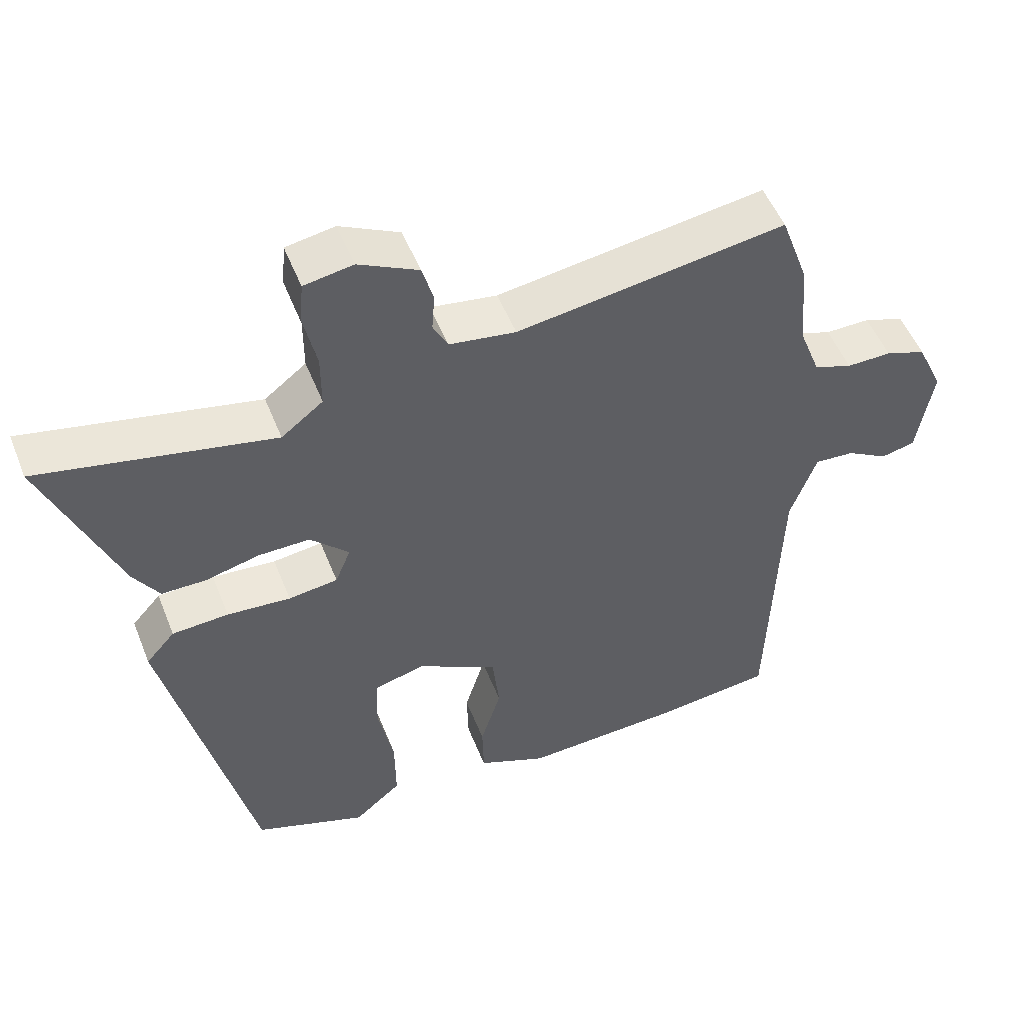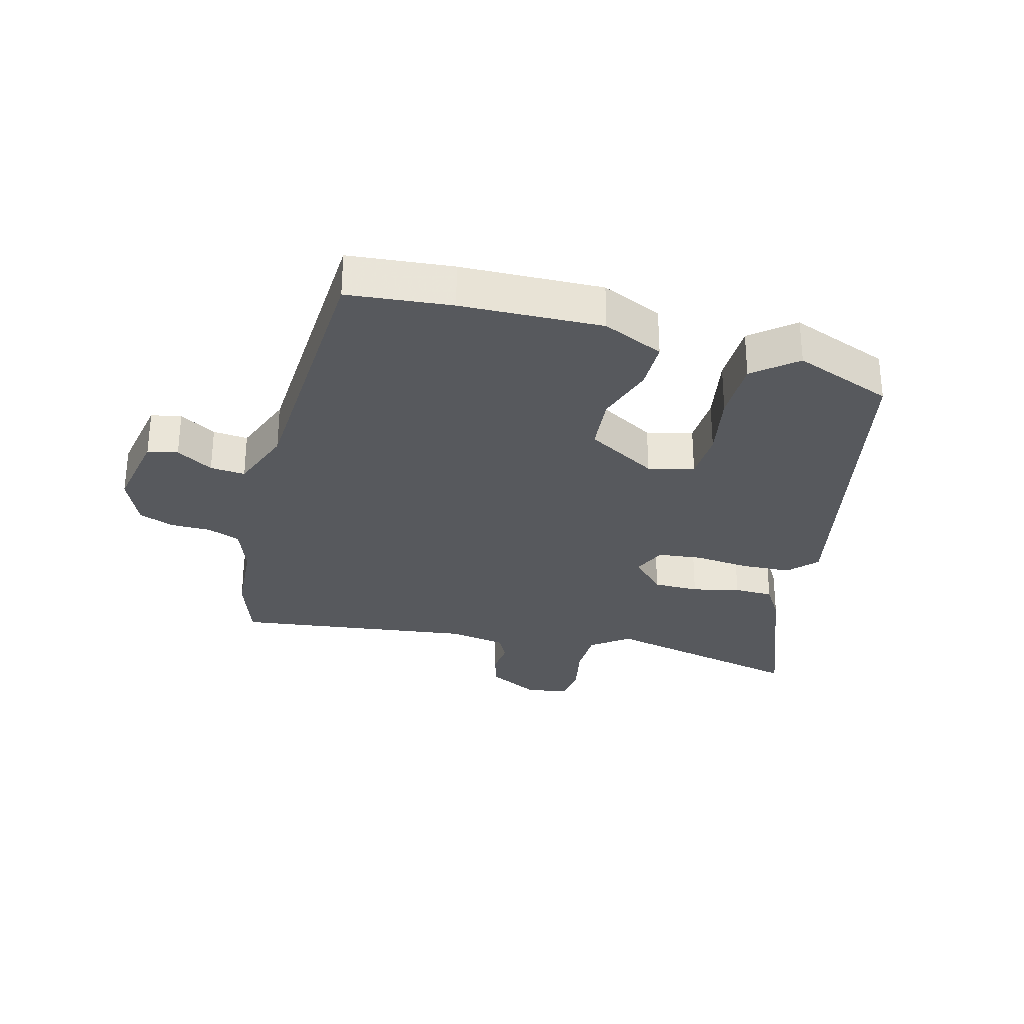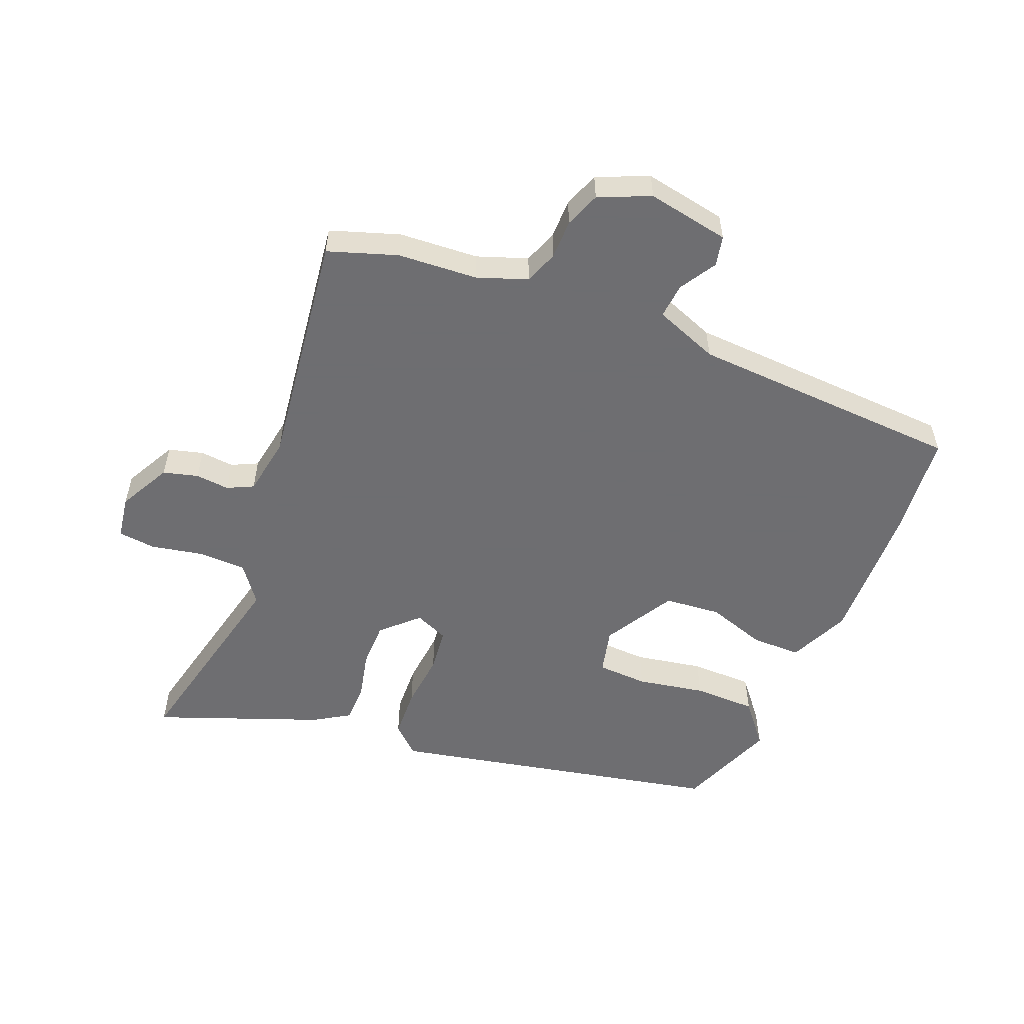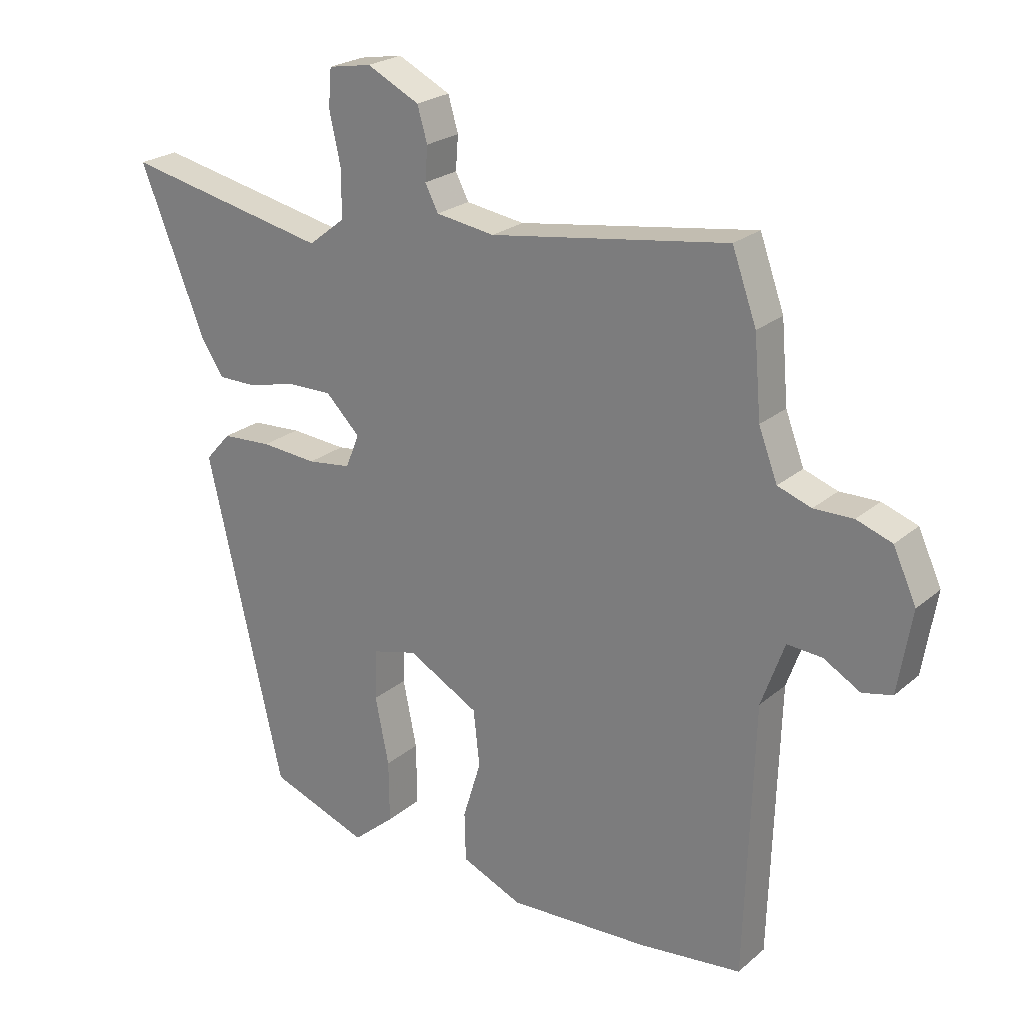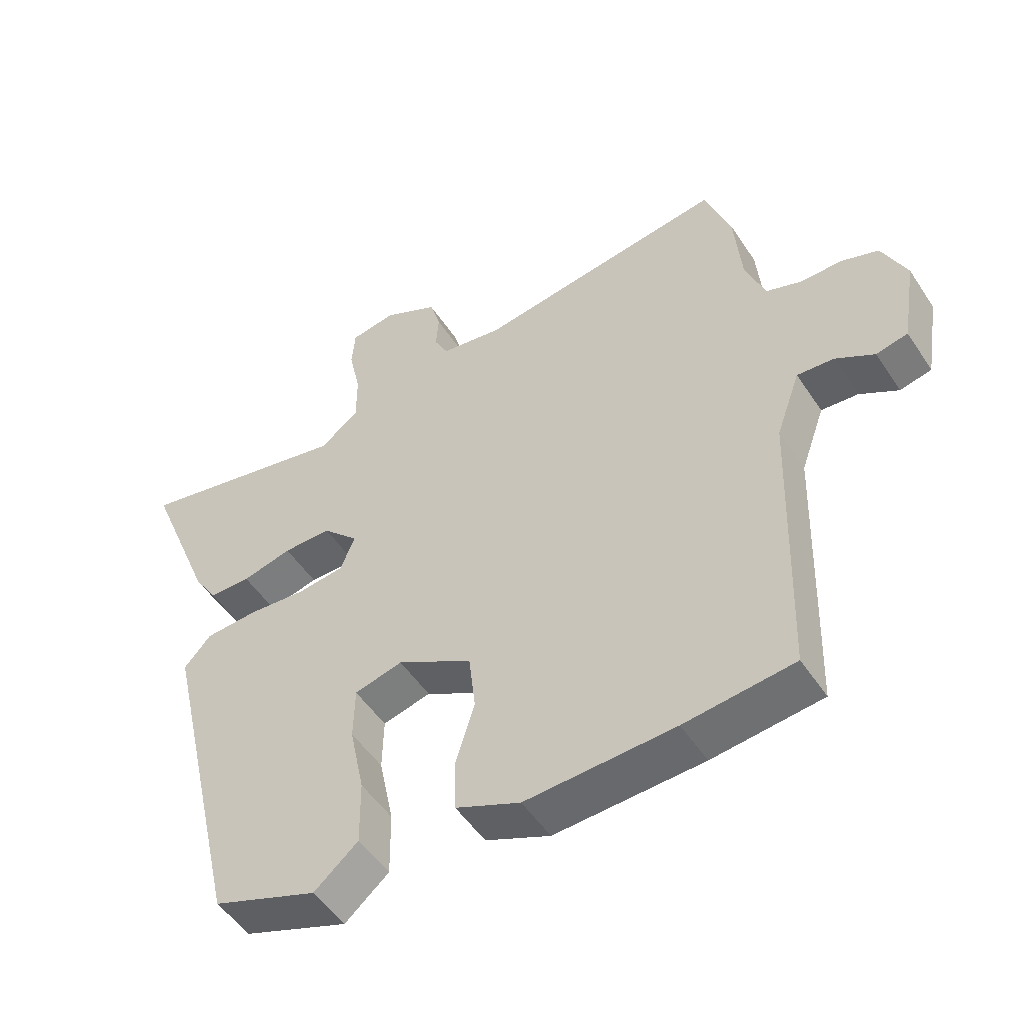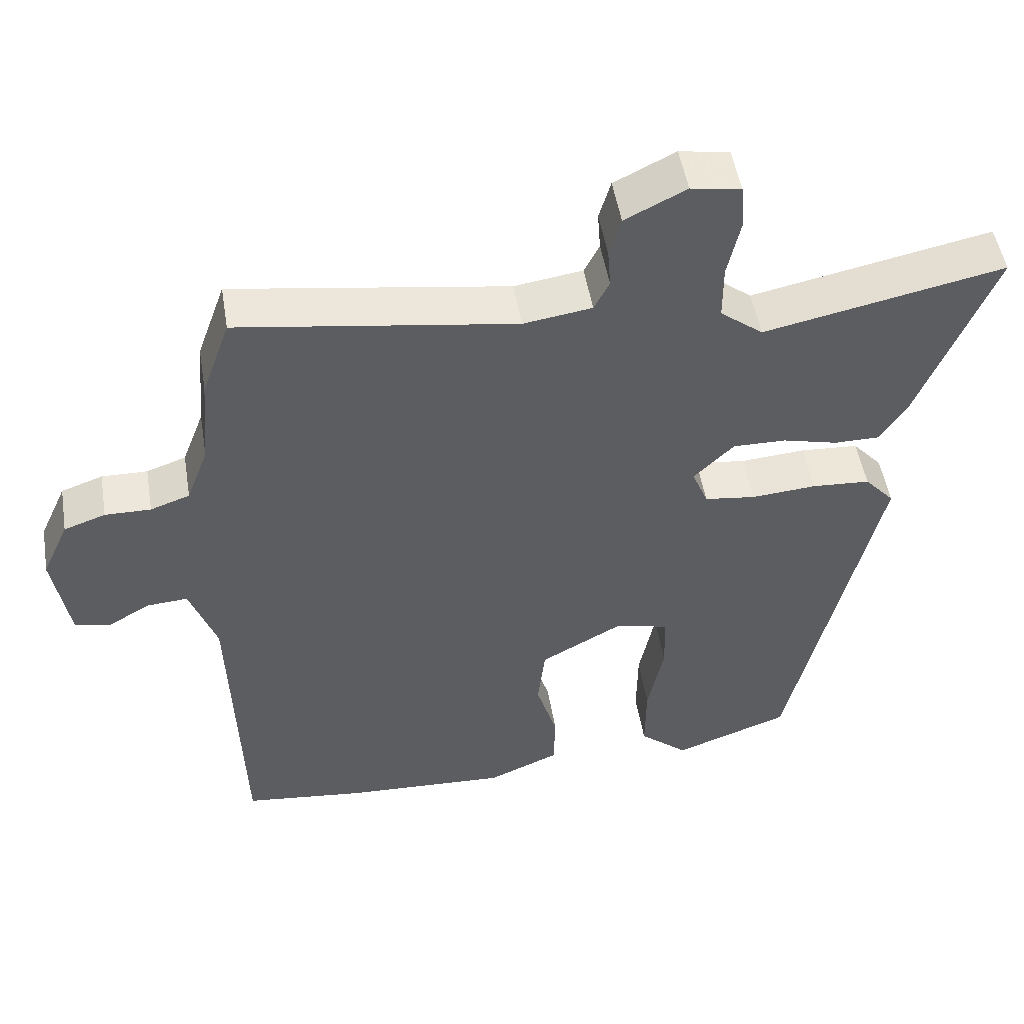
<metadata>
{"format":"obj","ext":"obj","renderer":"f3d","projection":"perspective","resolution":1024,"background":"white","views":[{"elev":51.8,"azim":-21.4,"up":"+Z"},{"elev":-29.7,"azim":164.0,"up":"+Y"},{"elev":-54.4,"azim":66.8,"up":"+Y"},{"elev":23.4,"azim":35.9,"up":"+Z"},{"elev":-51.0,"azim":32.4,"up":"+Z"},{"elev":50.2,"azim":170.6,"up":"+Z"}]}
</metadata>
<code>
v -0.339 0.07 -0.465
v -0.461 0.07 0.065
v -0.42 0.07 0.111
v -0.34 0.07 0.116
v -0.25 0.07 0.109
v -0.18 0.07 0.118
v -0.158 0.07 0.172
v -0.213 0.07 0.227
v -0.286 0.07 0.226
v -0.362 0.07 0.207
v -0.425 0.07 0.207
v -0.461 0.07 0.263
v -0.565 0.07 0.522
v -0.235 0.07 0.454
v -0.176 0.07 0.5
v -0.176 0.07 0.577
v -0.194 0.07 0.659
v -0.189 0.07 0.719
v -0.12 0.07 0.731
v -0.036 0.07 0.689
v -0.02 0.07 0.634
v -0.024 0.07 0.58
v -0.003 0.07 0.539
v 0.091 0.07 0.525
v 0.471 0.07 0.582
v 0.51 0.07 0.473
v 0.521 0.07 0.346
v 0.551 0.07 0.267
v 0.605 0.07 0.248
v 0.668 0.07 0.249
v 0.725 0.07 0.229
v 0.762 0.07 0.148
v 0.74 0.07 0.016
v 0.692 0.07 0.005
v 0.633 0.07 0.039
v 0.577 0.07 0.043
v 0.54 0.07 -0.06
v 0.526 0.07 -0.497
v 0.36 0.07 -0.516
v 0.134 0.07 -0.527
v 0.036 0.07 -0.485
v 0.034 0.07 -0.406
v 0.063 0.07 -0.311
v 0.053 0.07 -0.221
v -0.061 0.07 -0.158
v -0.134 0.07 -0.177
v -0.136 0.07 -0.258
v -0.114 0.07 -0.366
v -0.113 0.07 -0.466
v -0.18 0.07 -0.523
v -0.339 0 -0.465
v -0.461 0 0.065
v -0.42 0 0.111
v -0.34 0 0.116
v -0.25 0 0.109
v -0.18 0 0.118
v -0.158 0 0.172
v -0.213 0 0.227
v -0.286 0 0.226
v -0.362 0 0.207
v -0.425 0 0.207
v -0.461 0 0.263
v -0.565 0 0.522
v -0.235 0 0.454
v -0.176 0 0.5
v -0.176 0 0.577
v -0.194 0 0.659
v -0.189 0 0.719
v -0.12 0 0.731
v -0.036 0 0.689
v -0.02 0 0.634
v -0.024 0 0.58
v -0.003 0 0.539
v 0.091 0 0.525
v 0.471 0 0.582
v 0.51 0 0.473
v 0.521 0 0.346
v 0.551 0 0.267
v 0.605 0 0.248
v 0.668 0 0.249
v 0.725 0 0.229
v 0.762 0 0.148
v 0.74 0 0.016
v 0.692 0 0.005
v 0.633 0 0.039
v 0.577 0 0.043
v 0.54 0 -0.06
v 0.526 0 -0.497
v 0.36 0 -0.516
v 0.134 0 -0.527
v 0.036 0 -0.485
v 0.034 0 -0.406
v 0.063 0 -0.311
v 0.053 0 -0.221
v -0.061 0 -0.158
v -0.134 0 -0.177
v -0.136 0 -0.258
v -0.114 0 -0.366
v -0.113 0 -0.466
v -0.18 0 -0.523
f 47 48 49 50
f 46 47 50 1
f 40 41 42 43
f 40 43 44
f 37 38 39 40
f 36 37 40 44
f 32 33 34 35
f 32 35 36
f 29 30 31 32
f 28 29 32 36
f 27 28 36 44
f 24 25 26 27
f 23 24 27 44
f 19 20 21 22
f 16 17 18 19
f 15 16 19 22
f 14 15 22 23
f 12 13 14
f 9 10 11 12
f 8 9 12 14
f 7 8 14 23
f 2 3 4 5
f 46 1 2 5
f 45 46 5 6
f 23 44 45
f 6 7 23 45
f 100 99 98 97
f 51 100 97 96
f 93 92 91 90
f 94 93 90
f 90 89 88 87
f 94 90 87 86
f 85 84 83 82
f 86 85 82
f 82 81 80 79
f 86 82 79 78
f 94 86 78 77
f 77 76 75 74
f 94 77 74 73
f 72 71 70 69
f 69 68 67 66
f 72 69 66 65
f 73 72 65 64
f 64 63 62
f 62 61 60 59
f 64 62 59 58
f 73 64 58 57
f 55 54 53 52
f 55 52 51 96
f 56 55 96 95
f 95 94 73
f 95 73 57 56
f 1 51 52 2
f 2 52 53 3
f 3 53 54 4
f 4 54 55 5
f 5 55 56 6
f 6 56 57 7
f 7 57 58 8
f 8 58 59 9
f 9 59 60 10
f 10 60 61 11
f 11 61 62 12
f 12 62 63 13
f 13 63 64 14
f 14 64 65 15
f 15 65 66 16
f 16 66 67 17
f 17 67 68 18
f 18 68 69 19
f 19 69 70 20
f 20 70 71 21
f 21 71 72 22
f 22 72 73 23
f 23 73 74 24
f 24 74 75 25
f 25 75 76 26
f 26 76 77 27
f 27 77 78 28
f 28 78 79 29
f 29 79 80 30
f 30 80 81 31
f 31 81 82 32
f 32 82 83 33
f 33 83 84 34
f 34 84 85 35
f 35 85 86 36
f 36 86 87 37
f 37 87 88 38
f 38 88 89 39
f 39 89 90 40
f 40 90 91 41
f 41 91 92 42
f 42 92 93 43
f 43 93 94 44
f 44 94 95 45
f 45 95 96 46
f 46 96 97 47
f 47 97 98 48
f 48 98 99 49
f 49 99 100 50
f 50 100 51 1

</code>
